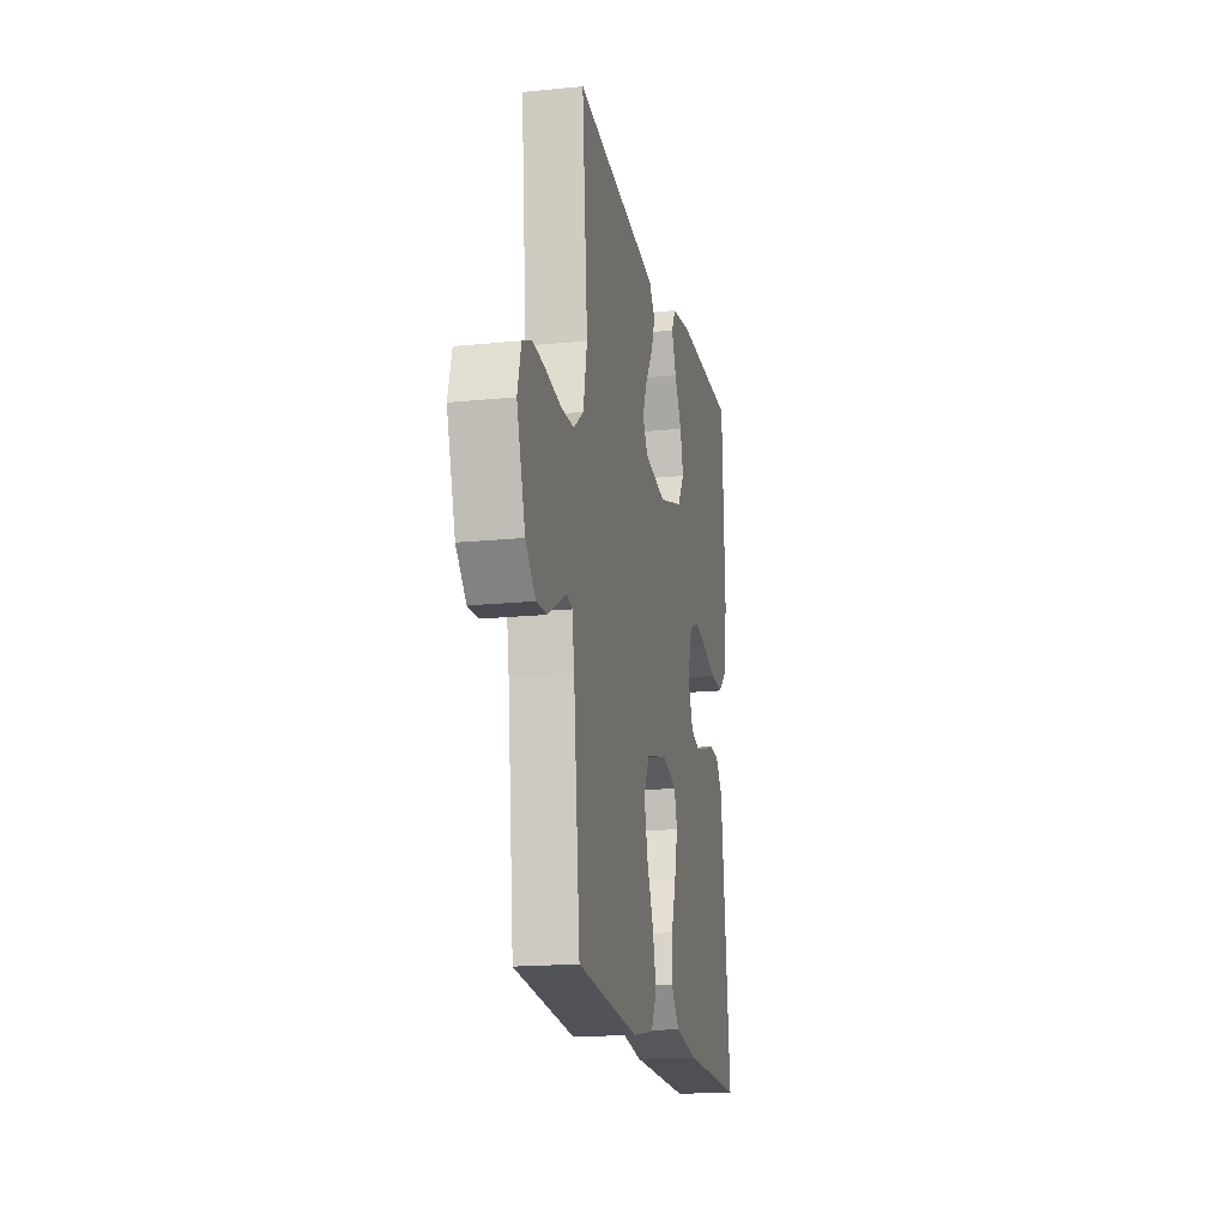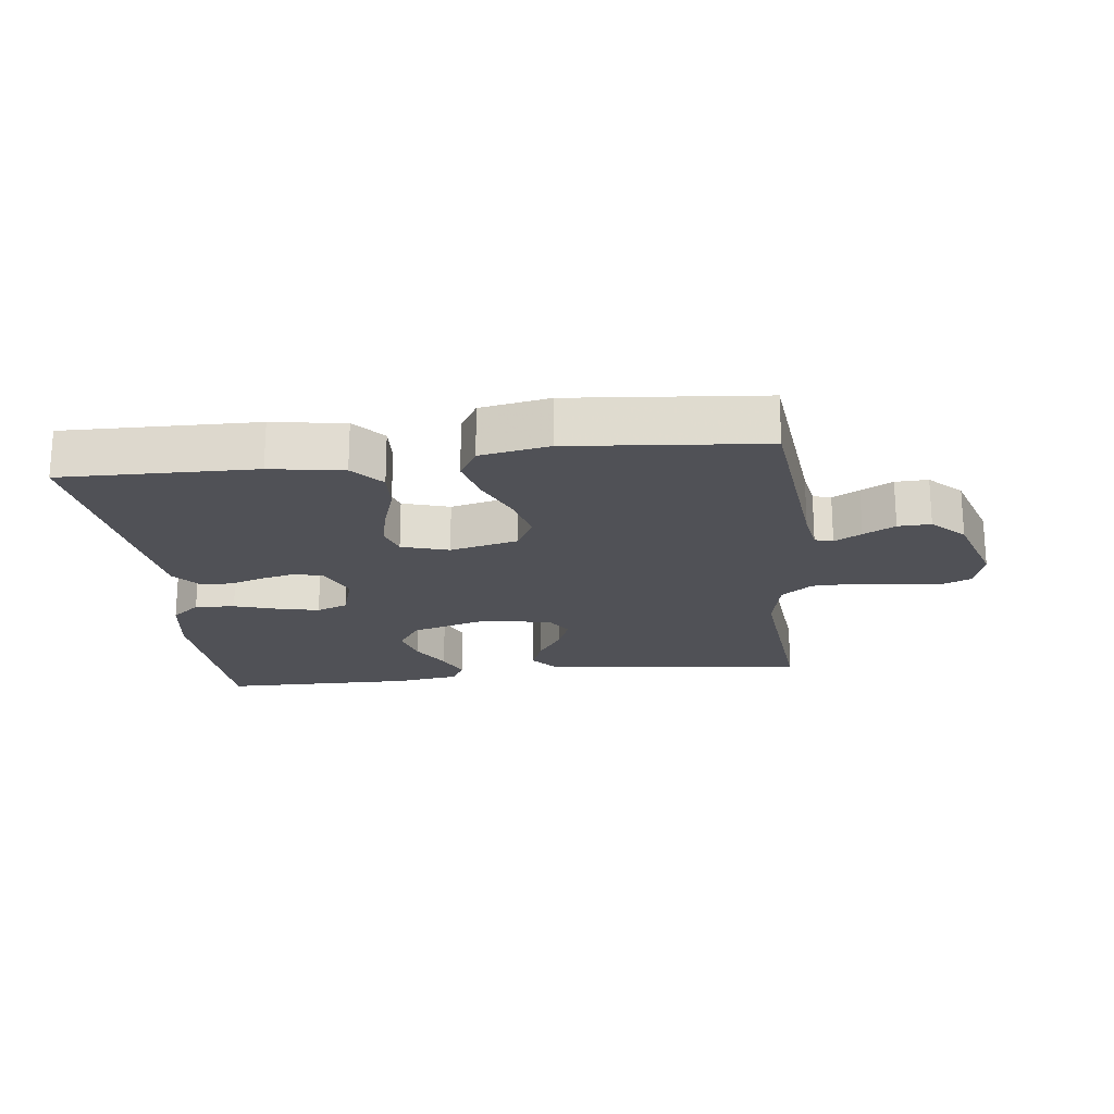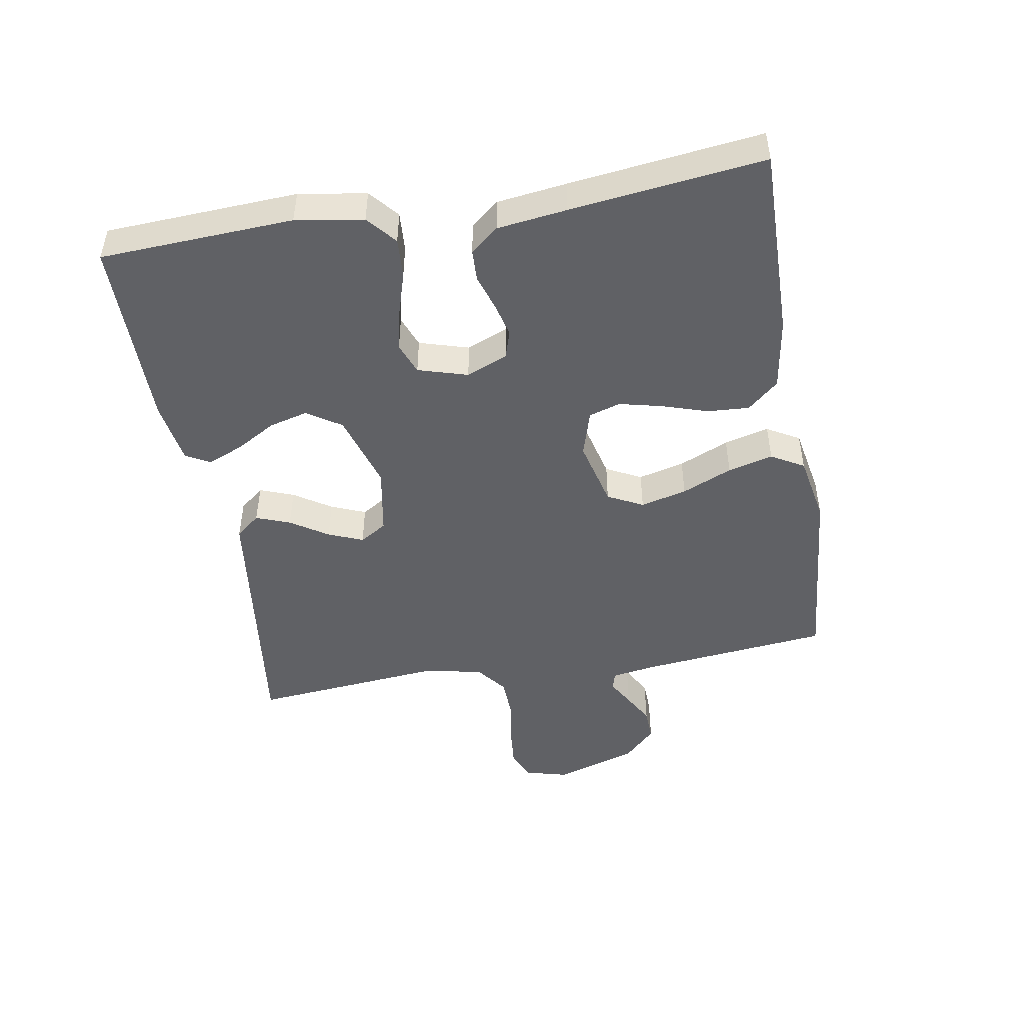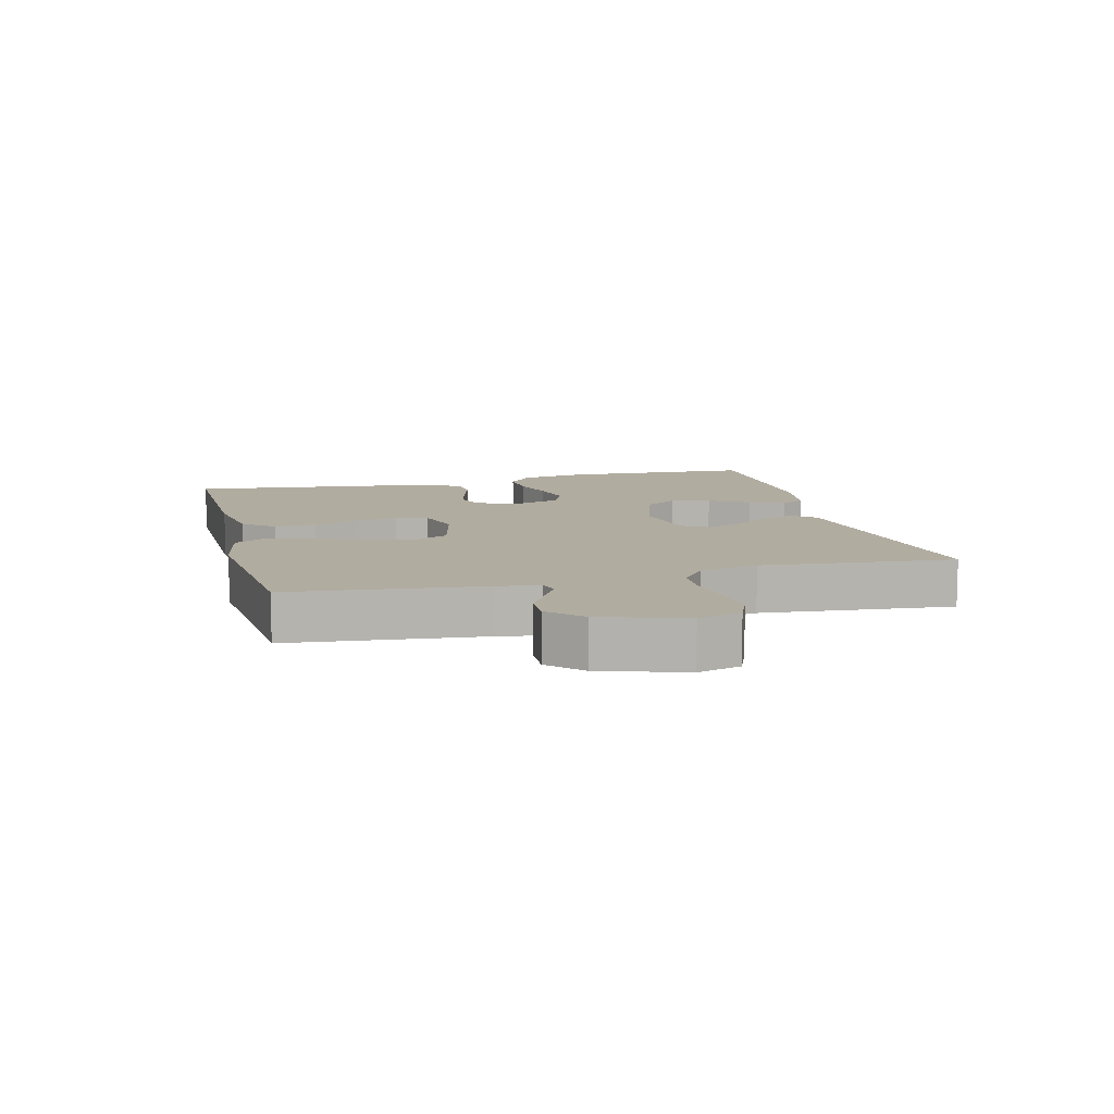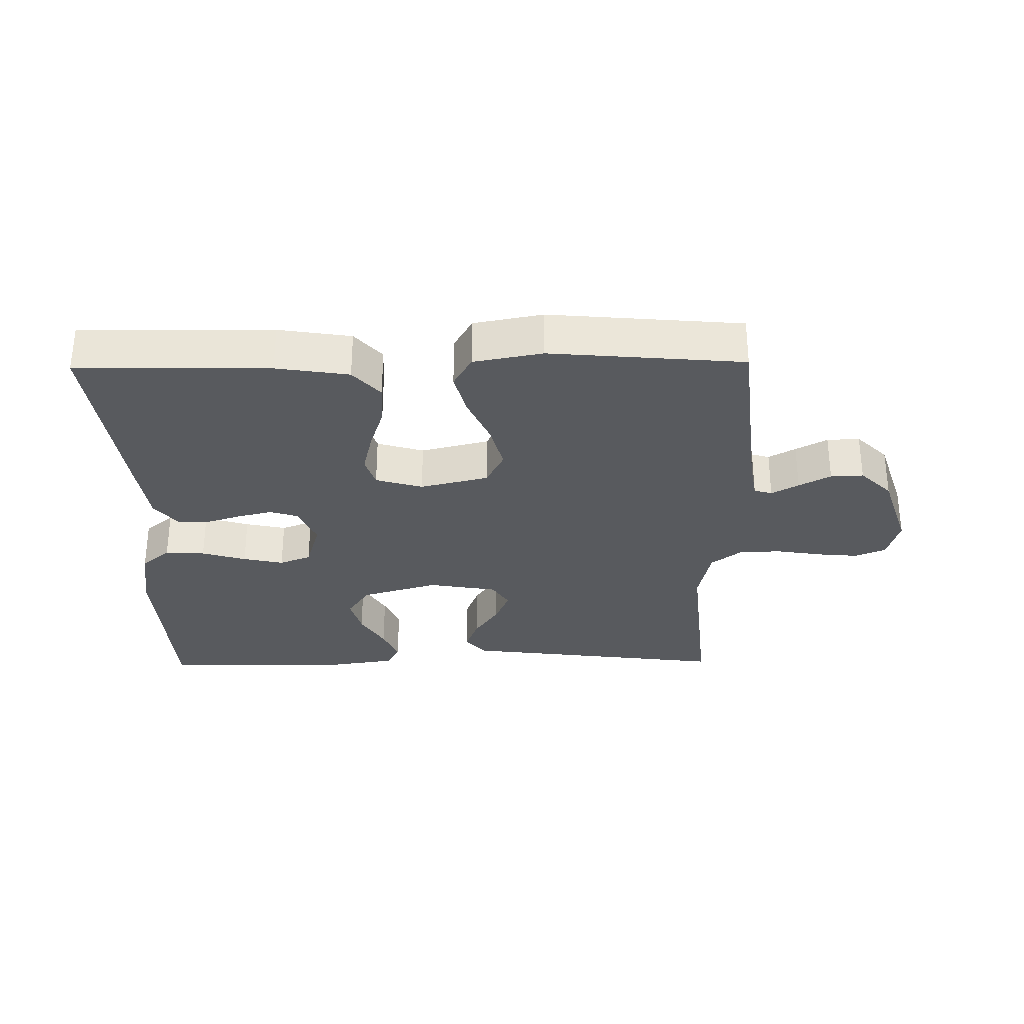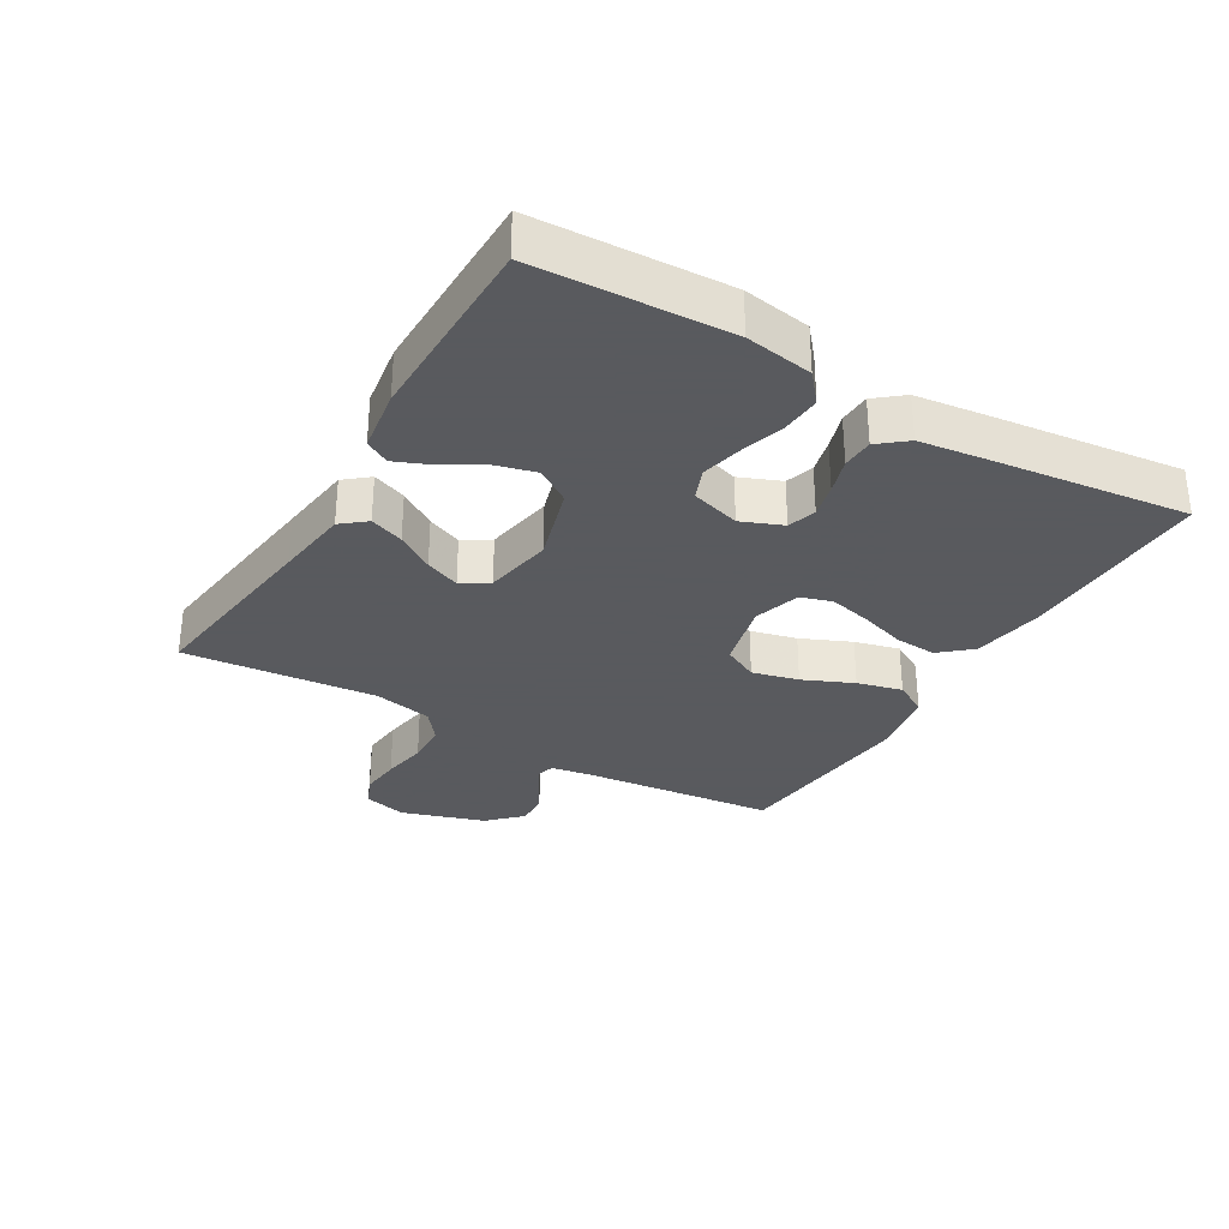
<metadata>
{"format":"obj","ext":"obj","renderer":"f3d","projection":"perspective","resolution":1024,"background":"white","views":[{"elev":-17.6,"azim":-78.8,"up":"+Z"},{"elev":-20.3,"azim":-173.3,"up":"+Y"},{"elev":-47.5,"azim":99.8,"up":"+Y"},{"elev":10.1,"azim":-104.4,"up":"+Y"},{"elev":-30.5,"azim":-179.1,"up":"+Y"},{"elev":-31.2,"azim":59.5,"up":"+Y"}]}
</metadata>
<code>
v -0.5 0.07 0.5
v -0.2 0.07 0.461
v -0.084 0.07 0.446
v -0.053 0.07 0.408
v -0.073 0.07 0.355
v -0.111 0.07 0.297
v -0.133 0.07 0.243
v -0.107 0.07 0.201
v 0 0.07 0.182
v 0.12 0.07 0.218
v 0.155 0.07 0.271
v 0.139 0.07 0.332
v 0.103 0.07 0.394
v 0.08 0.07 0.449
v 0.101 0.07 0.487
v 0.2 0.07 0.502
v 0.5 0.07 0.5
v 0.515 0.07 0.2
v 0.498 0.07 0.095
v 0.453 0.07 0.057
v 0.391 0.07 0.061
v 0.322 0.07 0.082
v 0.259 0.07 0.096
v 0.21 0.07 0.077
v 0.187 0.07 0
v 0.213 0.07 -0.064
v 0.257 0.07 -0.078
v 0.31 0.07 -0.065
v 0.366 0.07 -0.047
v 0.415 0.07 -0.049
v 0.45 0.07 -0.092
v 0.464 0.07 -0.2
v 0.5 0.07 -0.5
v 0.2 0.07 -0.495
v 0.087 0.07 -0.477
v 0.045 0.07 -0.429
v 0.049 0.07 -0.364
v 0.072 0.07 -0.293
v 0.088 0.07 -0.226
v 0.073 0.07 -0.177
v 0 0.07 -0.155
v -0.106 0.07 -0.181
v -0.134 0.07 -0.236
v -0.116 0.07 -0.308
v -0.082 0.07 -0.386
v -0.064 0.07 -0.456
v -0.093 0.07 -0.507
v -0.2 0.07 -0.527
v -0.5 0.07 -0.5
v -0.532 0.07 -0.2
v -0.543 0.07 -0.134
v -0.571 0.07 -0.126
v -0.613 0.07 -0.15
v -0.662 0.07 -0.177
v -0.713 0.07 -0.179
v -0.762 0.07 -0.13
v -0.804 0.07 0
v -0.786 0.07 0.067
v -0.739 0.07 0.087
v -0.675 0.07 0.081
v -0.604 0.07 0.069
v -0.539 0.07 0.071
v -0.491 0.07 0.108
v -0.472 0.07 0.2
v -0.5 0 0.5
v -0.2 0 0.461
v -0.084 0 0.446
v -0.053 0 0.408
v -0.073 0 0.355
v -0.111 0 0.297
v -0.133 0 0.243
v -0.107 0 0.201
v 0 0 0.182
v 0.12 0 0.218
v 0.155 0 0.271
v 0.139 0 0.332
v 0.103 0 0.394
v 0.08 0 0.449
v 0.101 0 0.487
v 0.2 0 0.502
v 0.5 0 0.5
v 0.515 0 0.2
v 0.498 0 0.095
v 0.453 0 0.057
v 0.391 0 0.061
v 0.322 0 0.082
v 0.259 0 0.096
v 0.21 0 0.077
v 0.187 0 0
v 0.213 0 -0.064
v 0.257 0 -0.078
v 0.31 0 -0.065
v 0.366 0 -0.047
v 0.415 0 -0.049
v 0.45 0 -0.092
v 0.464 0 -0.2
v 0.5 0 -0.5
v 0.2 0 -0.495
v 0.087 0 -0.477
v 0.045 0 -0.429
v 0.049 0 -0.364
v 0.072 0 -0.293
v 0.088 0 -0.226
v 0.073 0 -0.177
v 0 0 -0.155
v -0.106 0 -0.181
v -0.134 0 -0.236
v -0.116 0 -0.308
v -0.082 0 -0.386
v -0.064 0 -0.456
v -0.093 0 -0.507
v -0.2 0 -0.527
v -0.5 0 -0.5
v -0.532 0 -0.2
v -0.543 0 -0.134
v -0.571 0 -0.126
v -0.613 0 -0.15
v -0.662 0 -0.177
v -0.713 0 -0.179
v -0.762 0 -0.13
v -0.804 0 0
v -0.786 0 0.067
v -0.739 0 0.087
v -0.675 0 0.081
v -0.604 0 0.069
v -0.539 0 0.071
v -0.491 0 0.108
v -0.472 0 0.2
f 59 60 61
f 58 59 61
f 57 58 61
f 56 57 61
f 55 56 61
f 54 55 61
f 53 54 61
f 52 53 61
f 51 52 61 62
f 50 51 62 63
f 50 63 64
f 49 50 64
f 48 49 64
f 47 48 64
f 46 47 64
f 45 46 64
f 44 45 64
f 36 37 38
f 35 36 38
f 34 35 38
f 33 34 38
f 32 33 38
f 31 32 38
f 30 31 38
f 29 30 38
f 28 29 38
f 27 28 38 39
f 26 27 39 40
f 20 21 22
f 19 20 22
f 18 19 22
f 17 18 22
f 16 17 22
f 15 16 22
f 14 15 22
f 13 14 22
f 12 13 22
f 11 12 22 23
f 10 11 23 24
f 4 5 6
f 3 4 6
f 2 3 6
f 2 6 7
f 1 2 7
f 43 44 64 1
f 25 26 40 41
f 25 41 42
f 24 25 42
f 10 24 42
f 9 10 42
f 8 9 42 43
f 1 7 8 43
f 125 124 123
f 125 123 122
f 125 122 121
f 125 121 120
f 125 120 119
f 125 119 118
f 125 118 117
f 125 117 116
f 126 125 116 115
f 127 126 115 114
f 128 127 114
f 128 114 113
f 128 113 112
f 128 112 111
f 128 111 110
f 128 110 109
f 128 109 108
f 102 101 100
f 102 100 99
f 102 99 98
f 102 98 97
f 102 97 96
f 102 96 95
f 102 95 94
f 102 94 93
f 102 93 92
f 103 102 92 91
f 104 103 91 90
f 86 85 84
f 86 84 83
f 86 83 82
f 86 82 81
f 86 81 80
f 86 80 79
f 86 79 78
f 86 78 77
f 86 77 76
f 87 86 76 75
f 88 87 75 74
f 70 69 68
f 70 68 67
f 70 67 66
f 71 70 66
f 71 66 65
f 65 128 108 107
f 105 104 90 89
f 106 105 89
f 106 89 88
f 106 88 74
f 106 74 73
f 107 106 73 72
f 107 72 71 65
f 1 65 66 2
f 2 66 67 3
f 3 67 68 4
f 4 68 69 5
f 5 69 70 6
f 6 70 71 7
f 7 71 72 8
f 8 72 73 9
f 9 73 74 10
f 10 74 75 11
f 11 75 76 12
f 12 76 77 13
f 13 77 78 14
f 14 78 79 15
f 15 79 80 16
f 16 80 81 17
f 17 81 82 18
f 18 82 83 19
f 19 83 84 20
f 20 84 85 21
f 21 85 86 22
f 22 86 87 23
f 23 87 88 24
f 24 88 89 25
f 25 89 90 26
f 26 90 91 27
f 27 91 92 28
f 28 92 93 29
f 29 93 94 30
f 30 94 95 31
f 31 95 96 32
f 32 96 97 33
f 33 97 98 34
f 34 98 99 35
f 35 99 100 36
f 36 100 101 37
f 37 101 102 38
f 38 102 103 39
f 39 103 104 40
f 40 104 105 41
f 41 105 106 42
f 42 106 107 43
f 43 107 108 44
f 44 108 109 45
f 45 109 110 46
f 46 110 111 47
f 47 111 112 48
f 48 112 113 49
f 49 113 114 50
f 50 114 115 51
f 51 115 116 52
f 52 116 117 53
f 53 117 118 54
f 54 118 119 55
f 55 119 120 56
f 56 120 121 57
f 57 121 122 58
f 58 122 123 59
f 59 123 124 60
f 60 124 125 61
f 61 125 126 62
f 62 126 127 63
f 63 127 128 64
f 64 128 65 1

</code>
